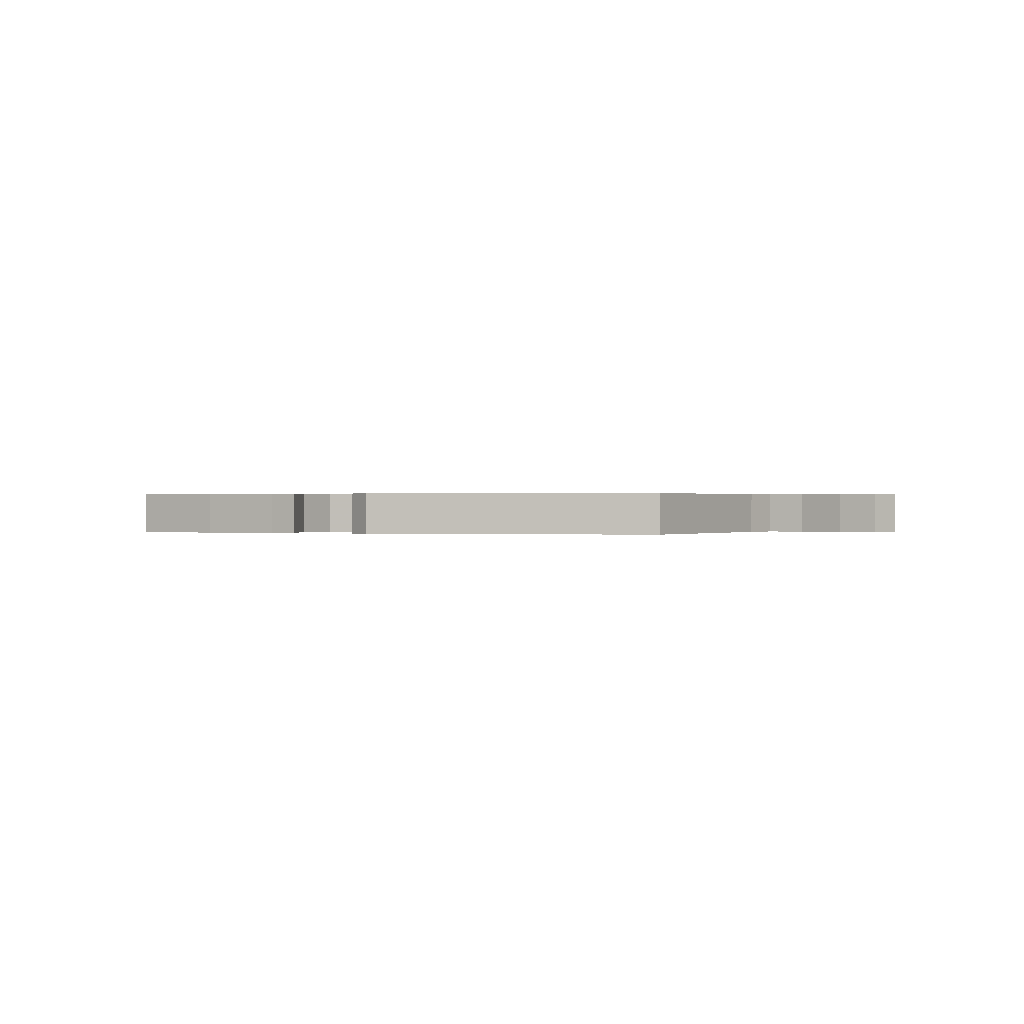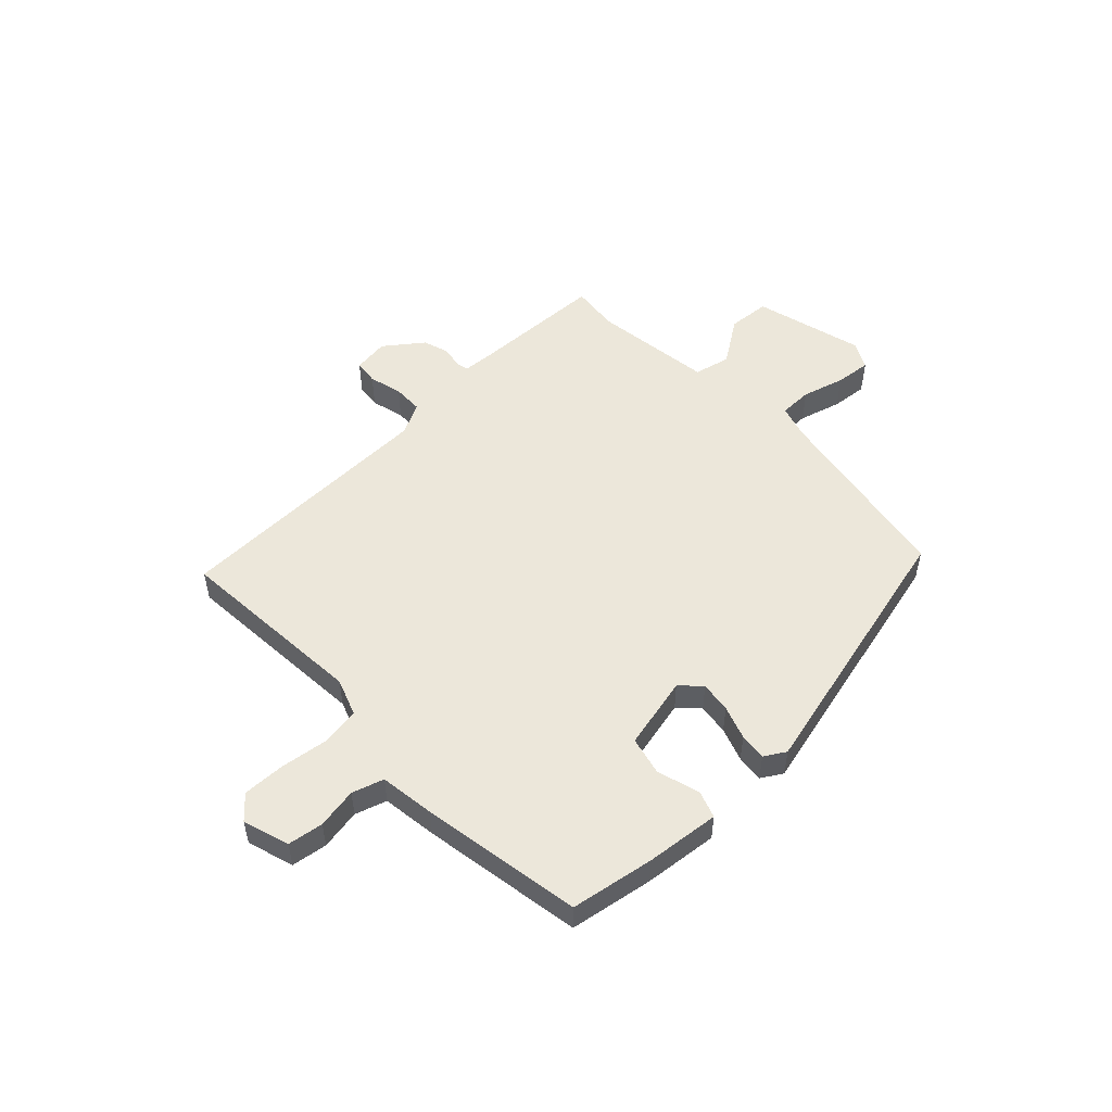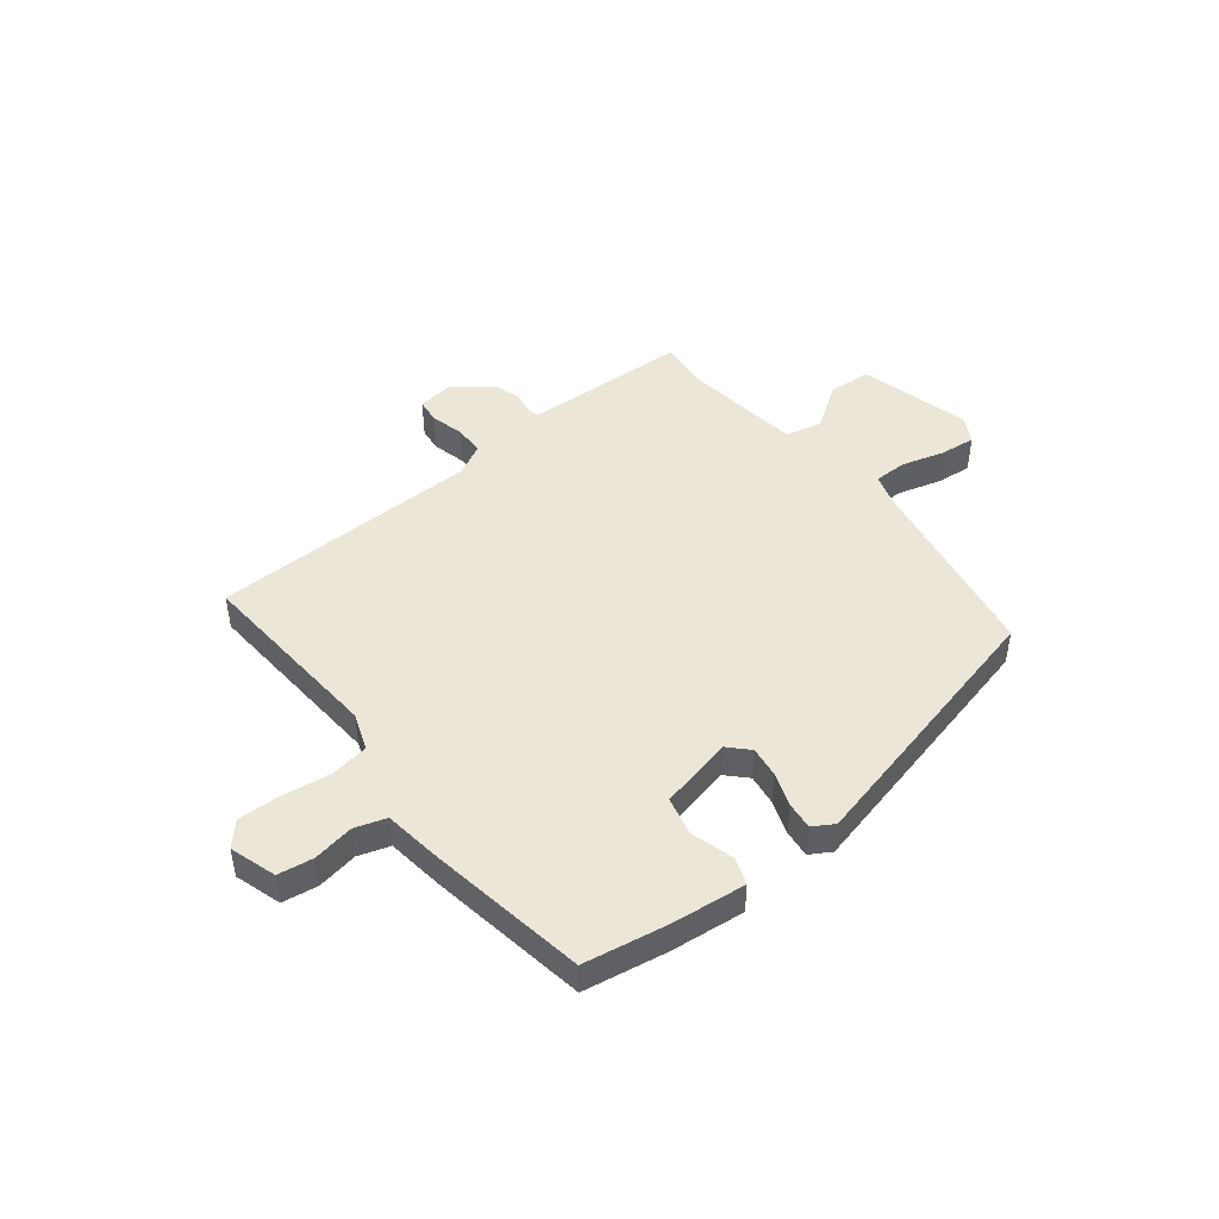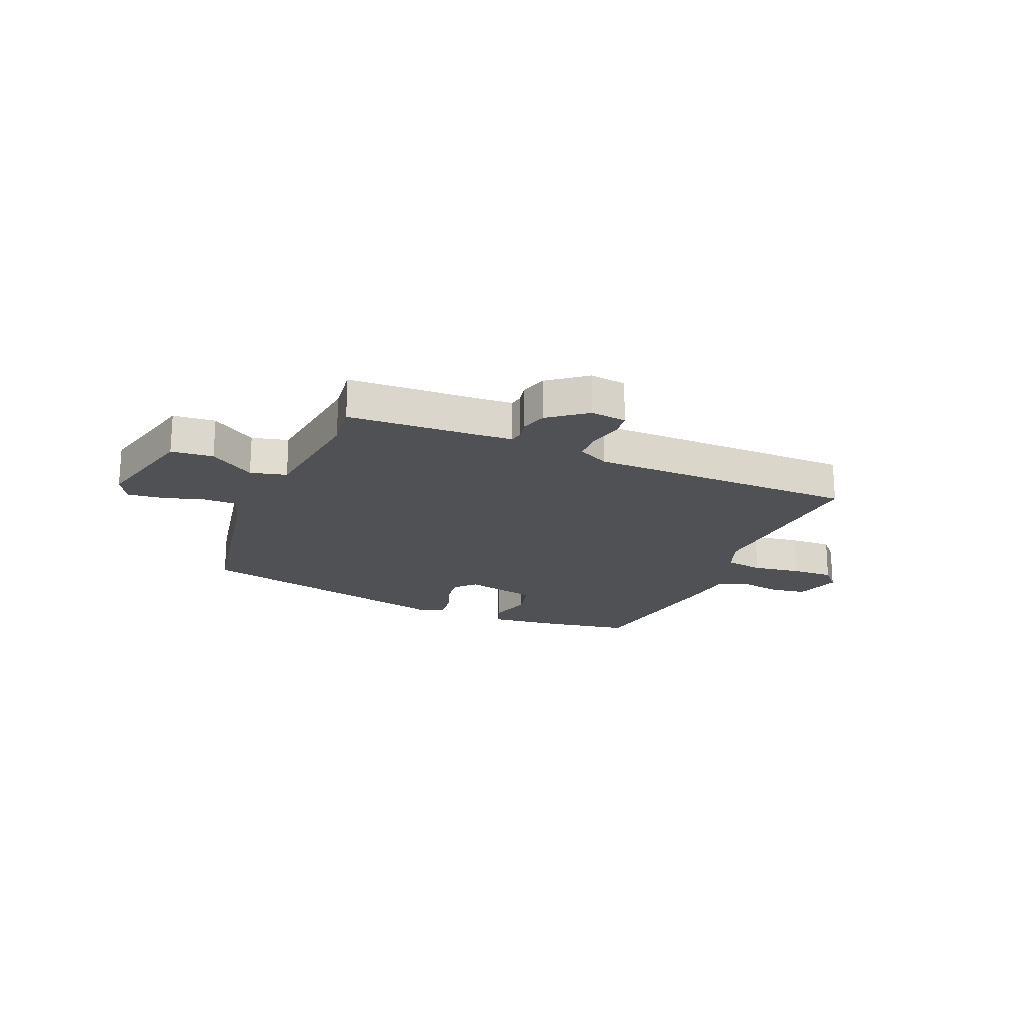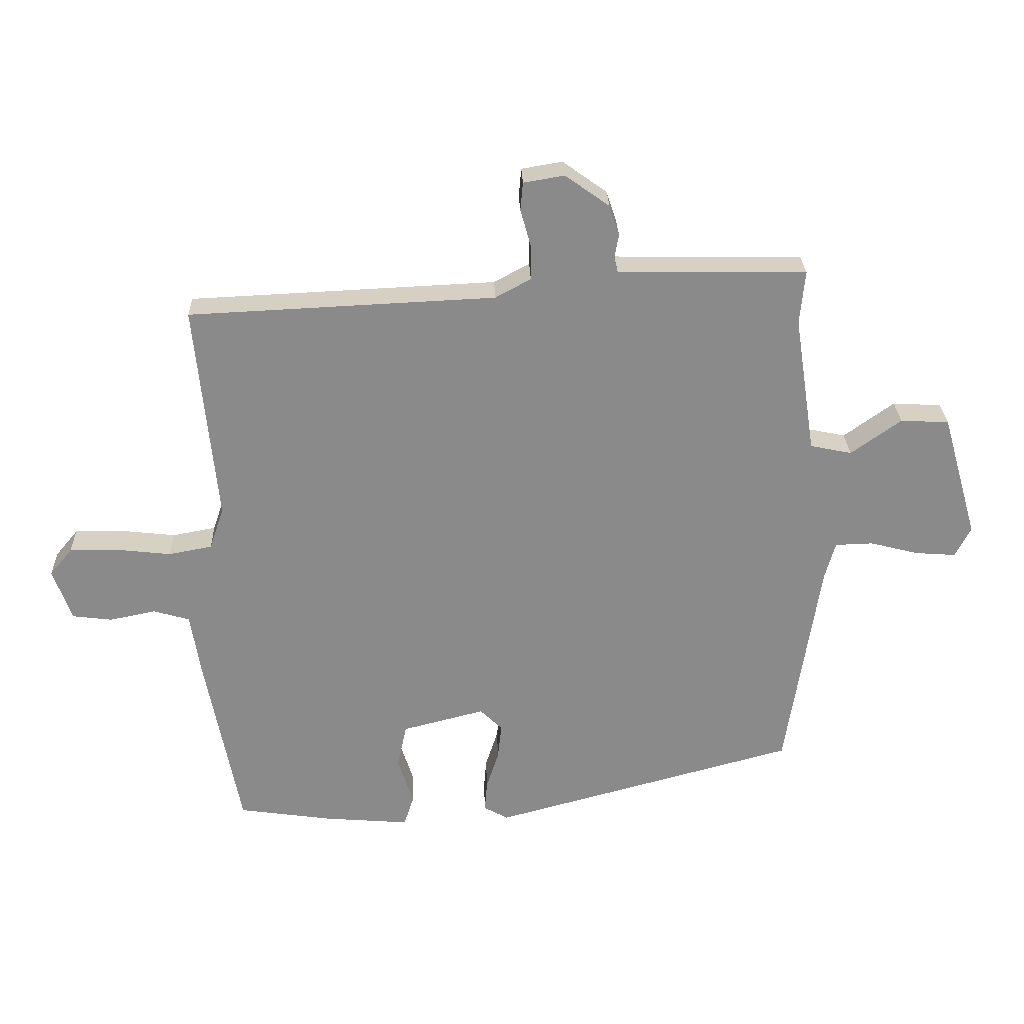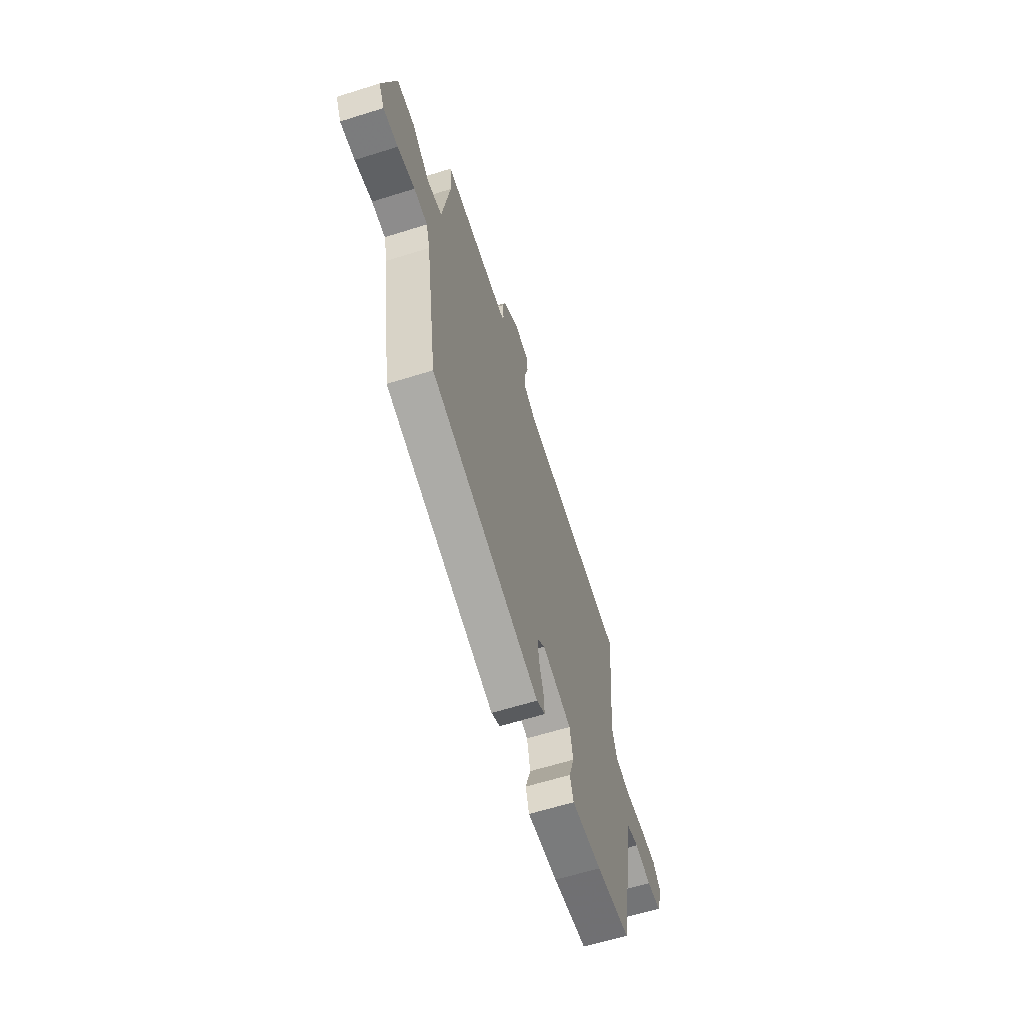
<metadata>
{"format":"obj","ext":"obj","renderer":"f3d","projection":"perspective","resolution":1024,"background":"white","views":[{"elev":0.3,"azim":-156.1,"up":"+Y"},{"elev":52.0,"azim":137.7,"up":"+Y"},{"elev":46.3,"azim":143.3,"up":"+Y"},{"elev":-19.9,"azim":-20.7,"up":"+Y"},{"elev":26.7,"azim":178.1,"up":"+Z"},{"elev":-62.6,"azim":-72.4,"up":"+Z"}]}
</metadata>
<code>
v 0.486 0.07 -0.517
v 0.333 0.07 -0.539
v 0.197 0.07 -0.55
v 0.181 0.07 -0.5
v 0.206 0.07 -0.423
v 0.191 0.07 -0.352
v 0.058 0.07 -0.318
v 0.022 0.07 -0.353
v 0.028 0.07 -0.41
v 0.048 0.07 -0.472
v 0.052 0.07 -0.522
v 0.013 0.07 -0.544
v -0.479 0.07 -0.411
v -0.533 0.07 -0.059
v -0.55 0.07 0.002
v -0.611 0.07 0.004
v -0.689 0.07 -0.016
v -0.755 0.07 -0.021
v -0.78 0.07 0.028
v -0.722 0.07 0.229
v -0.644 0.07 0.233
v -0.563 0.07 0.175
v -0.496 0.07 0.189
v -0.462 0.07 0.41
v -0.47 0.07 0.497
v -0.218 0.07 0.5
v -0.166 0.07 0.502
v -0.16 0.07 0.525
v -0.167 0.07 0.564
v -0.151 0.07 0.612
v -0.08 0.07 0.663
v -0.014 0.07 0.652
v -0.01 0.07 0.607
v -0.027 0.07 0.546
v -0.027 0.07 0.491
v 0.03 0.07 0.46
v 0.523 0.07 0.437
v 0.489 0.07 0.085
v 0.512 0.07 0.017
v 0.582 0.07 0.004
v 0.671 0.07 0.014
v 0.748 0.07 0.014
v 0.784 0.07 -0.029
v 0.755 0.07 -0.113
v 0.69 0.07 -0.121
v 0.616 0.07 -0.106
v 0.558 0.07 -0.123
v 0.542 0.07 -0.224
v 0.486 0 -0.517
v 0.333 0 -0.539
v 0.197 0 -0.55
v 0.181 0 -0.5
v 0.206 0 -0.423
v 0.191 0 -0.352
v 0.058 0 -0.318
v 0.022 0 -0.353
v 0.028 0 -0.41
v 0.048 0 -0.472
v 0.052 0 -0.522
v 0.013 0 -0.544
v -0.479 0 -0.411
v -0.533 0 -0.059
v -0.55 0 0.002
v -0.611 0 0.004
v -0.689 0 -0.016
v -0.755 0 -0.021
v -0.78 0 0.028
v -0.722 0 0.229
v -0.644 0 0.233
v -0.563 0 0.175
v -0.496 0 0.189
v -0.462 0 0.41
v -0.47 0 0.497
v -0.218 0 0.5
v -0.166 0 0.502
v -0.16 0 0.525
v -0.167 0 0.564
v -0.151 0 0.612
v -0.08 0 0.663
v -0.014 0 0.652
v -0.01 0 0.607
v -0.027 0 0.546
v -0.027 0 0.491
v 0.03 0 0.46
v 0.523 0 0.437
v 0.489 0 0.085
v 0.512 0 0.017
v 0.582 0 0.004
v 0.671 0 0.014
v 0.748 0 0.014
v 0.784 0 -0.029
v 0.755 0 -0.113
v 0.69 0 -0.121
v 0.616 0 -0.106
v 0.558 0 -0.123
v 0.542 0 -0.224
f 3 4 5
f 2 3 5
f 1 2 5
f 48 1 5
f 47 48 5
f 44 45 46
f 43 44 46
f 42 43 46
f 41 42 46
f 40 41 46
f 39 40 46 47
f 47 5 6
f 39 47 6
f 38 39 6
f 38 6 7
f 37 38 7
f 36 37 7
f 32 33 34
f 31 32 34
f 30 31 34
f 29 30 34
f 28 29 34
f 27 28 34 35
f 36 7 8
f 35 36 8
f 27 35 8
f 26 27 8
f 20 21 22
f 19 20 22
f 18 19 22
f 17 18 22
f 16 17 22
f 15 16 22 23
f 14 15 23
f 14 23 24
f 13 14 24
f 12 13 24
f 11 12 24
f 10 11 24
f 9 10 24
f 24 25 26
f 9 24 26
f 8 9 26
f 53 52 51
f 53 51 50
f 53 50 49
f 53 49 96
f 53 96 95
f 94 93 92
f 94 92 91
f 94 91 90
f 94 90 89
f 94 89 88
f 95 94 88 87
f 54 53 95
f 54 95 87
f 54 87 86
f 55 54 86
f 55 86 85
f 55 85 84
f 82 81 80
f 82 80 79
f 82 79 78
f 82 78 77
f 82 77 76
f 83 82 76 75
f 56 55 84
f 56 84 83
f 56 83 75
f 56 75 74
f 70 69 68
f 70 68 67
f 70 67 66
f 70 66 65
f 70 65 64
f 71 70 64 63
f 71 63 62
f 72 71 62
f 72 62 61
f 72 61 60
f 72 60 59
f 72 59 58
f 72 58 57
f 74 73 72
f 74 72 57
f 74 57 56
f 1 49 50 2
f 2 50 51 3
f 3 51 52 4
f 4 52 53 5
f 5 53 54 6
f 6 54 55 7
f 7 55 56 8
f 8 56 57 9
f 9 57 58 10
f 10 58 59 11
f 11 59 60 12
f 12 60 61 13
f 13 61 62 14
f 14 62 63 15
f 15 63 64 16
f 16 64 65 17
f 17 65 66 18
f 18 66 67 19
f 19 67 68 20
f 20 68 69 21
f 21 69 70 22
f 22 70 71 23
f 23 71 72 24
f 24 72 73 25
f 25 73 74 26
f 26 74 75 27
f 27 75 76 28
f 28 76 77 29
f 29 77 78 30
f 30 78 79 31
f 31 79 80 32
f 32 80 81 33
f 33 81 82 34
f 34 82 83 35
f 35 83 84 36
f 36 84 85 37
f 37 85 86 38
f 38 86 87 39
f 39 87 88 40
f 40 88 89 41
f 41 89 90 42
f 42 90 91 43
f 43 91 92 44
f 44 92 93 45
f 45 93 94 46
f 46 94 95 47
f 47 95 96 48
f 48 96 49 1

</code>
